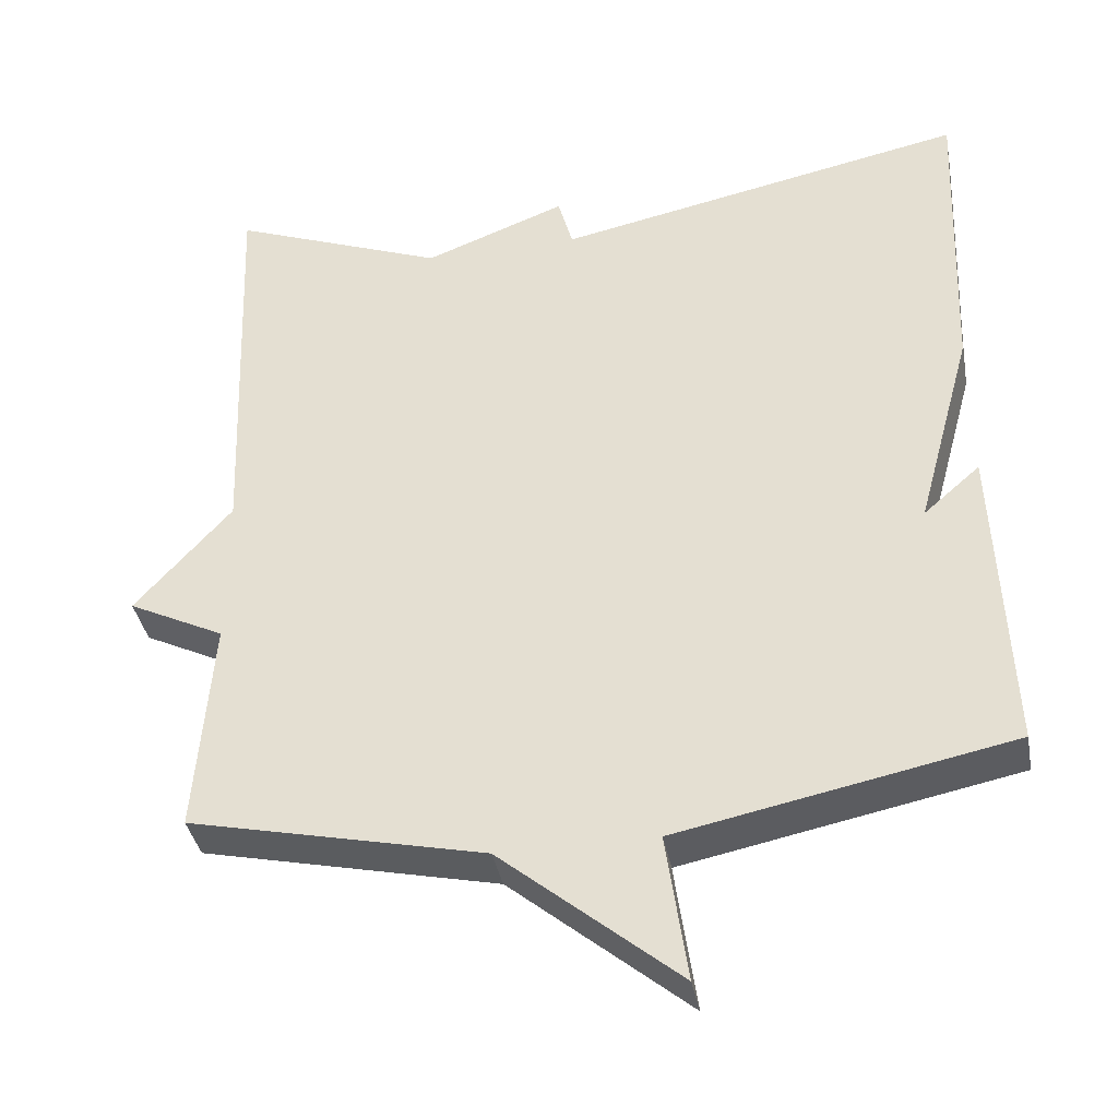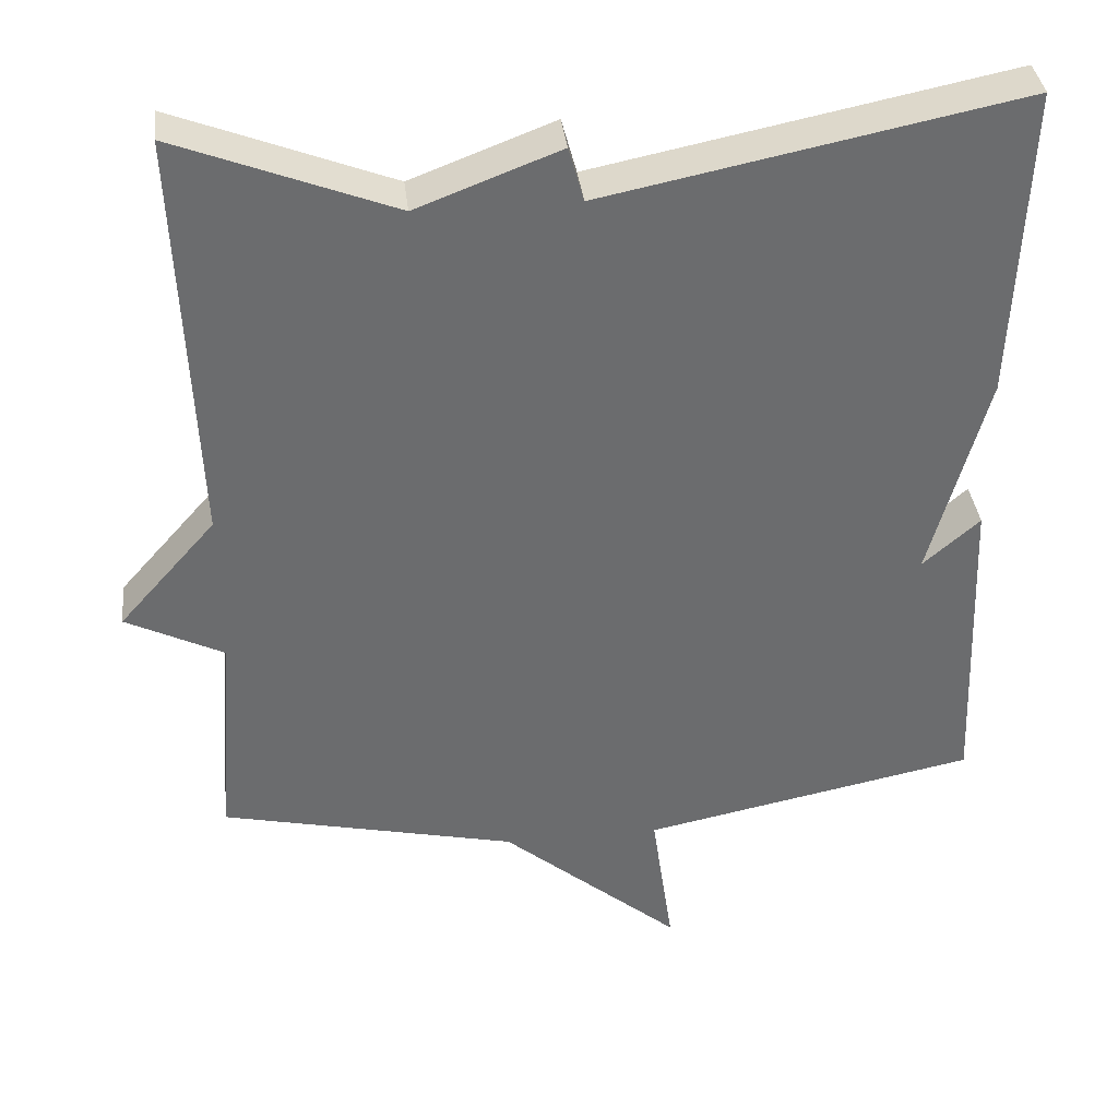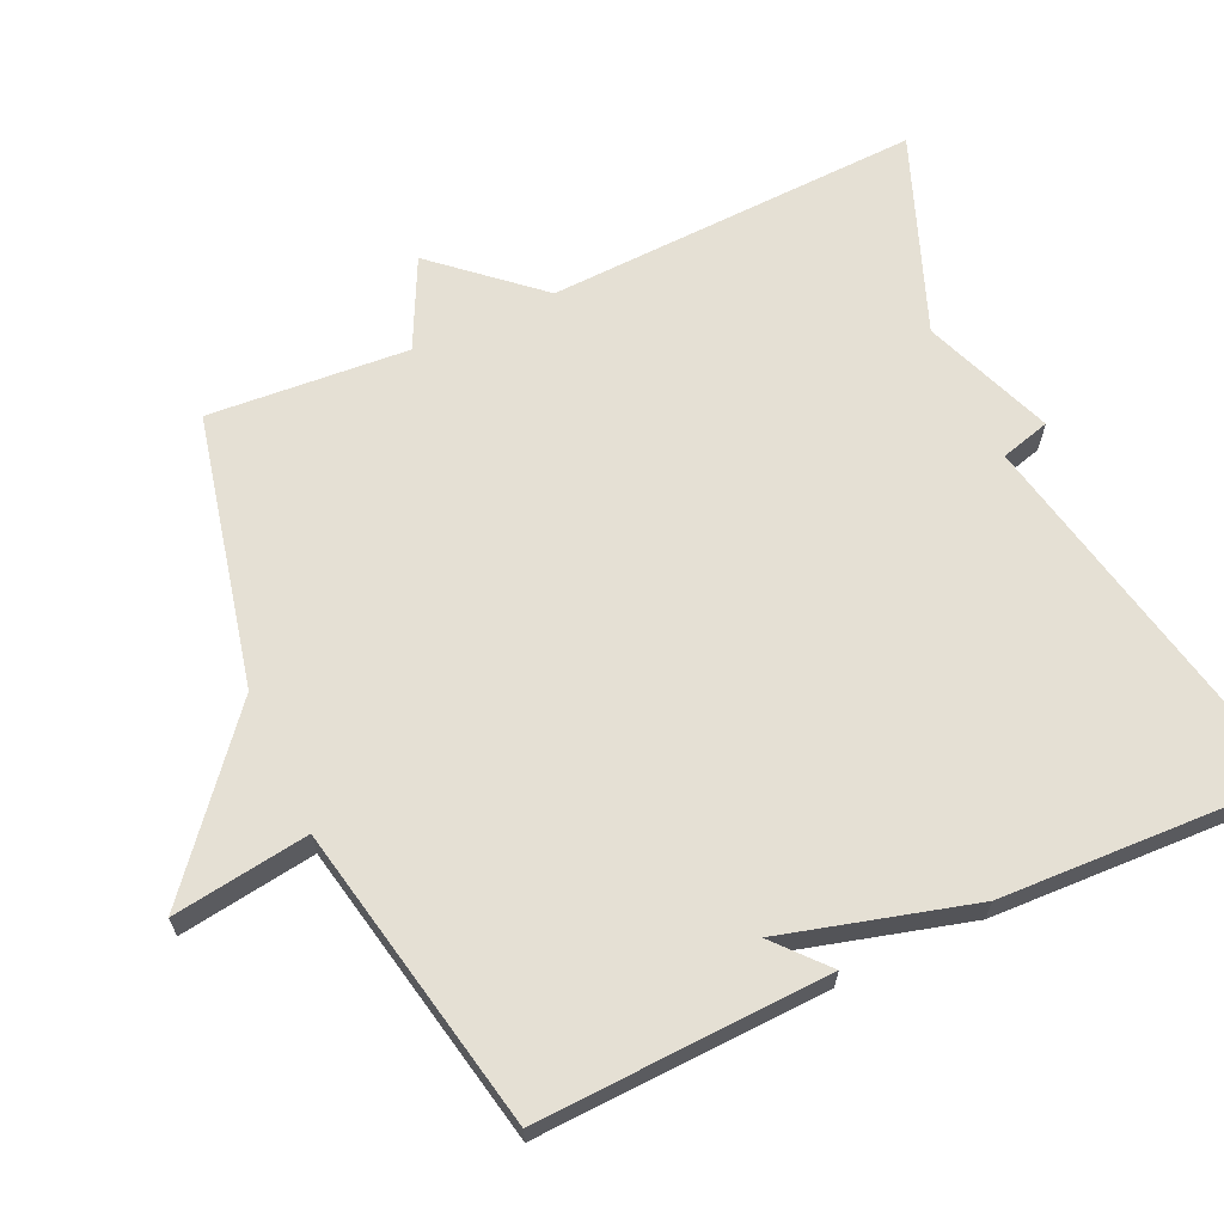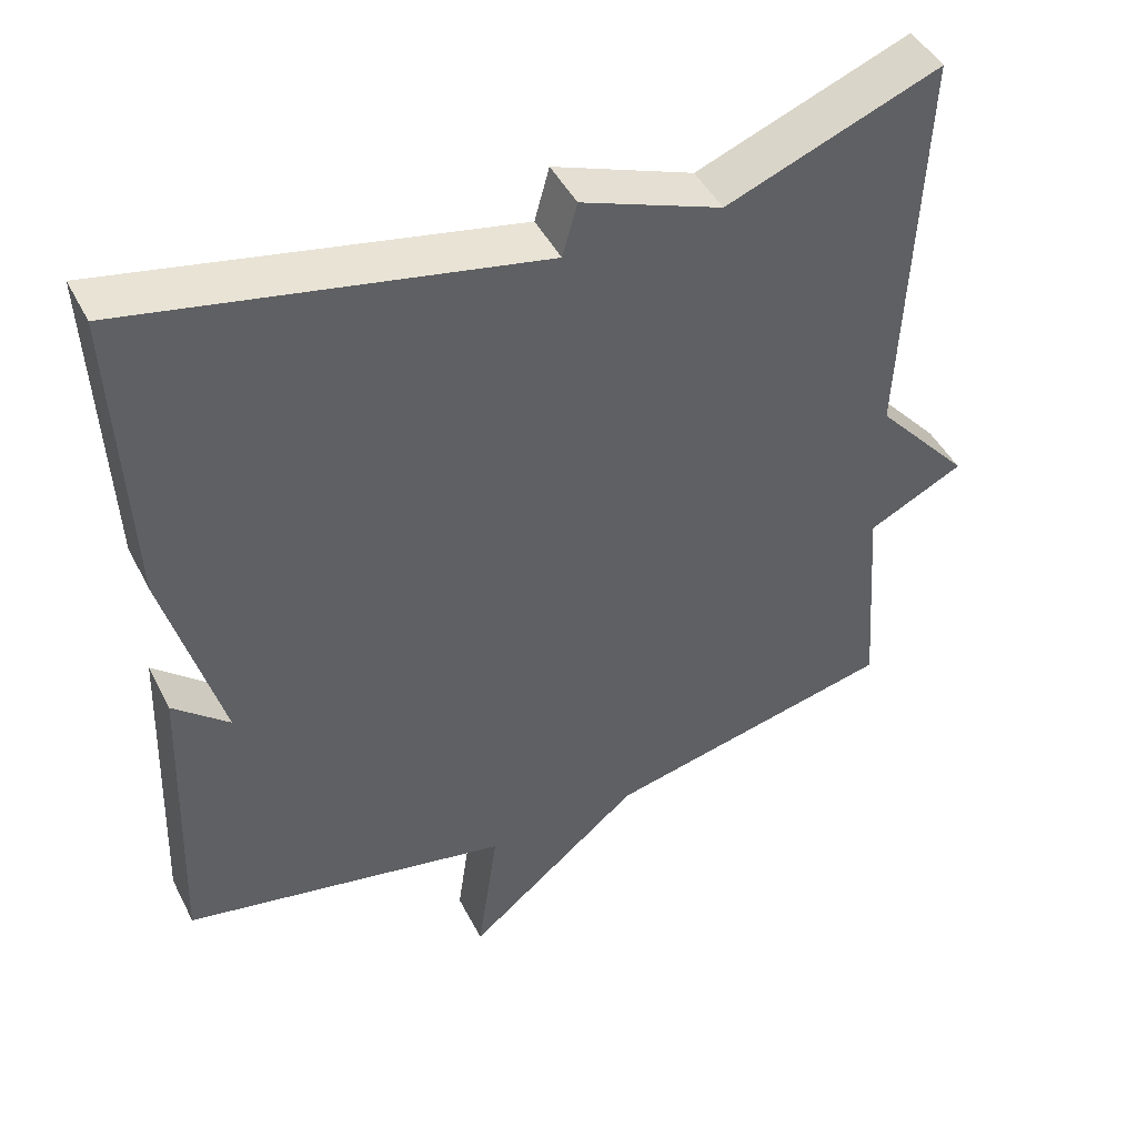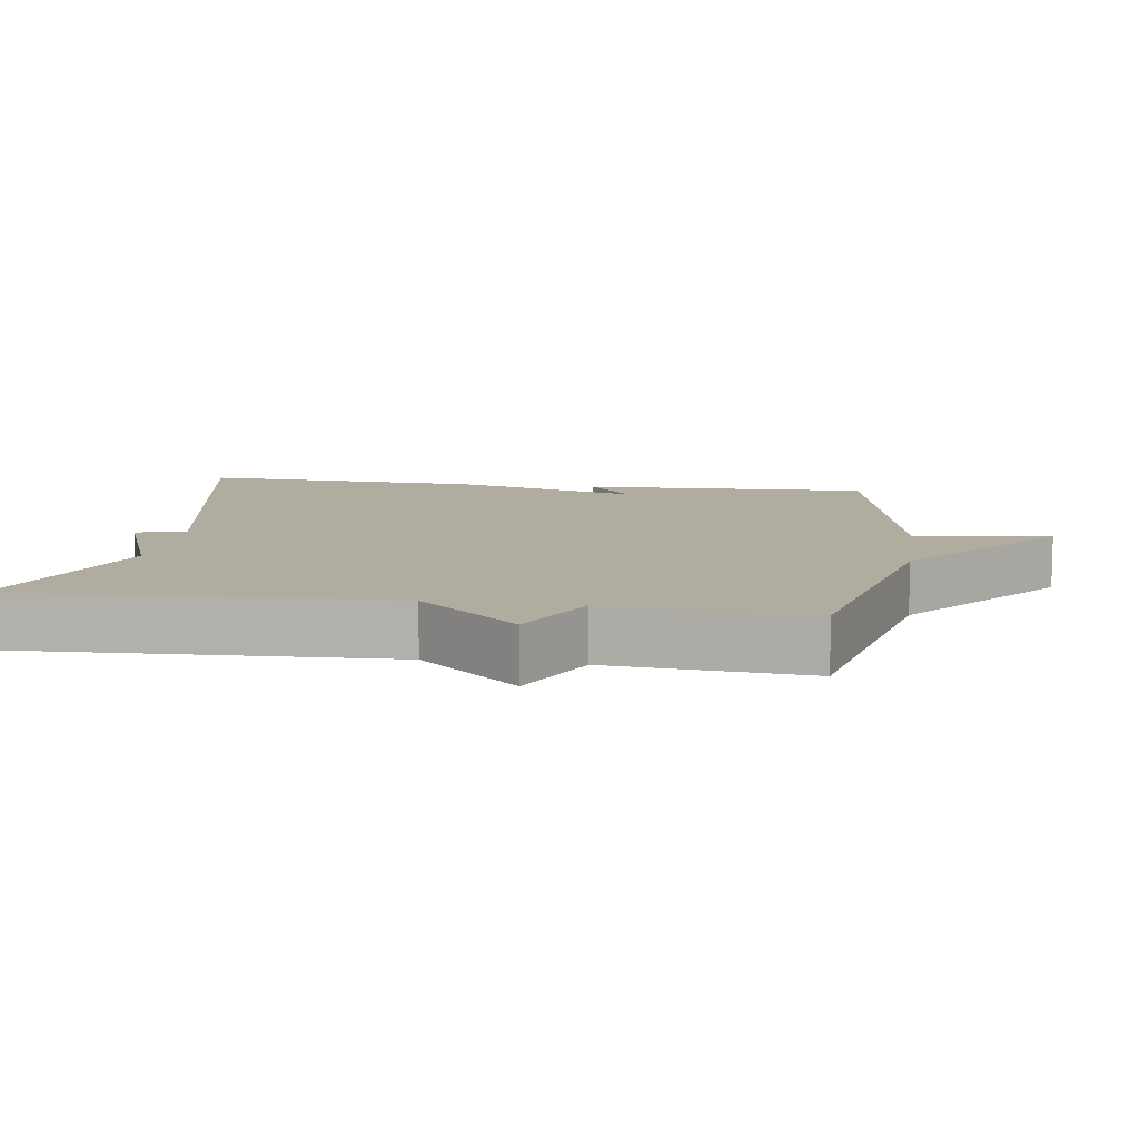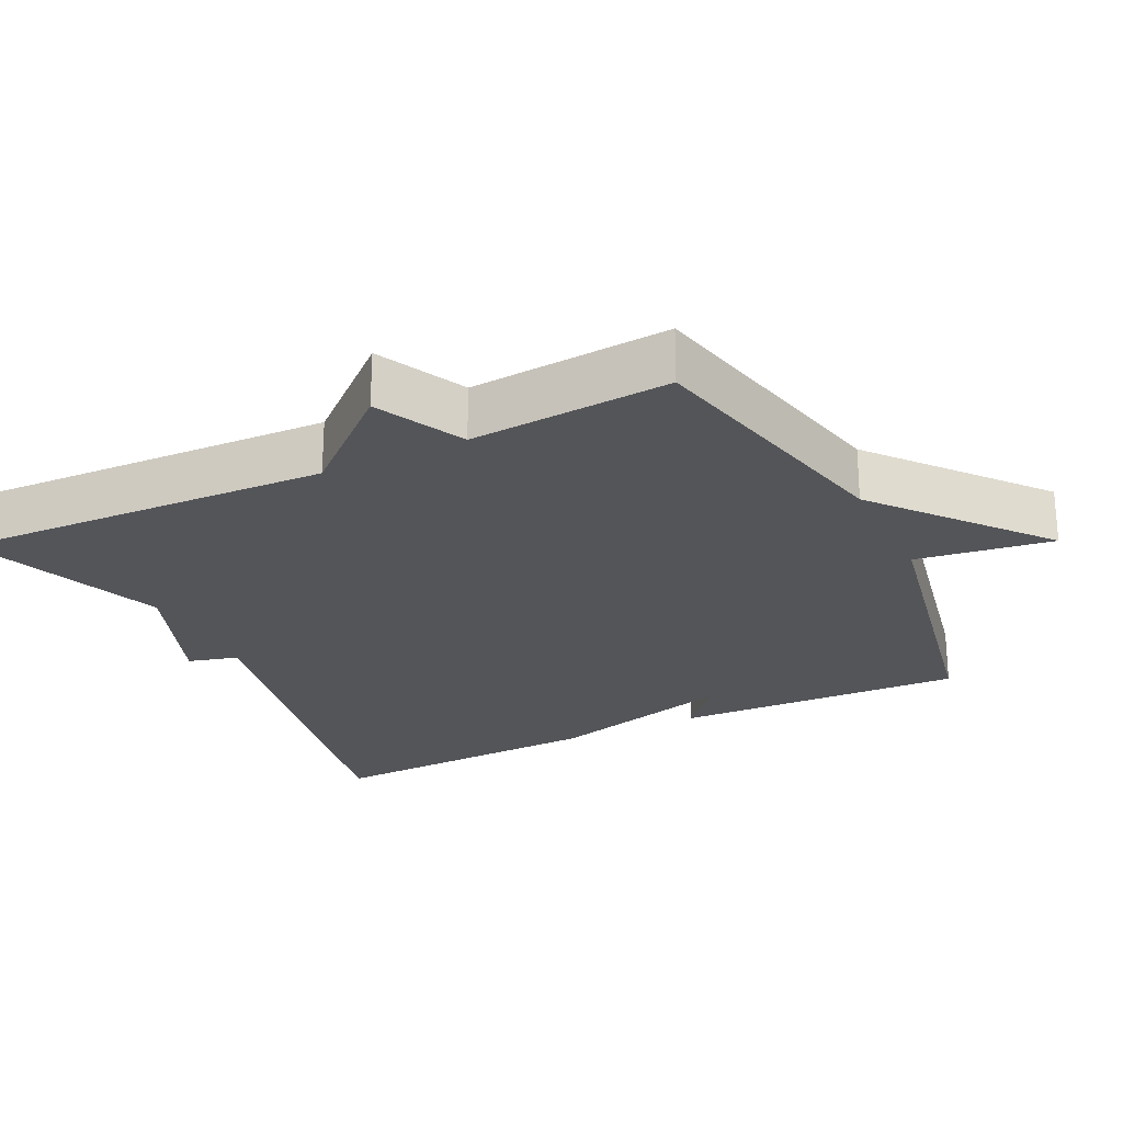
<metadata>
{"format":"obj","ext":"obj","renderer":"f3d","projection":"perspective","resolution":1024,"background":"white","views":[{"elev":-38.0,"azim":-169.4,"up":"+Z"},{"elev":36.8,"azim":173.4,"up":"+Z"},{"elev":65.4,"azim":-114.7,"up":"+Y"},{"elev":45.9,"azim":-26.0,"up":"+Z"},{"elev":10.0,"azim":98.3,"up":"+Y"},{"elev":-24.6,"azim":116.0,"up":"+Y"}]}
</metadata>
<code>
v 0.5 0.07 -0.5
v 0.124 0.07 -0.585
v -0.103 0.07 -0.774
v -0.076 0.07 -0.585
v -0.5 0.07 -0.5
v -0.484 0.07 -0.096
v -0.412 0.07 -0.159
v -0.484 0.07 0.104
v -0.5 0.07 0.5
v 0.026 0.07 0.394
v 0.045 0.07 0.463
v 0.226 0.07 0.394
v 0.5 0.07 0.5
v 0.479 0.07 -0.022
v 0.602 0.07 -0.161
v 0.479 0.07 -0.222
v 0.5 0 -0.5
v 0.124 0 -0.585
v -0.103 0 -0.774
v -0.076 0 -0.585
v -0.5 0 -0.5
v -0.484 0 -0.096
v -0.412 0 -0.159
v -0.484 0 0.104
v -0.5 0 0.5
v 0.026 0 0.394
v 0.045 0 0.463
v 0.226 0 0.394
v 0.5 0 0.5
v 0.479 0 -0.022
v 0.602 0 -0.161
v 0.479 0 -0.222
f 14 15 16
f 12 13 14
f 12 14 16
f 11 12 16
f 10 11 16
f 16 1 2
f 10 16 2
f 9 10 2
f 8 9 2
f 7 8 2
f 4 5 6 7
f 2 3 4
f 2 4 7
f 32 31 30
f 30 29 28
f 32 30 28
f 32 28 27
f 32 27 26
f 18 17 32
f 18 32 26
f 18 26 25
f 18 25 24
f 18 24 23
f 23 22 21 20
f 20 19 18
f 23 20 18
f 1 17 18 2
f 2 18 19 3
f 3 19 20 4
f 4 20 21 5
f 5 21 22 6
f 6 22 23 7
f 7 23 24 8
f 8 24 25 9
f 9 25 26 10
f 10 26 27 11
f 11 27 28 12
f 12 28 29 13
f 13 29 30 14
f 14 30 31 15
f 15 31 32 16
f 16 32 17 1

</code>
